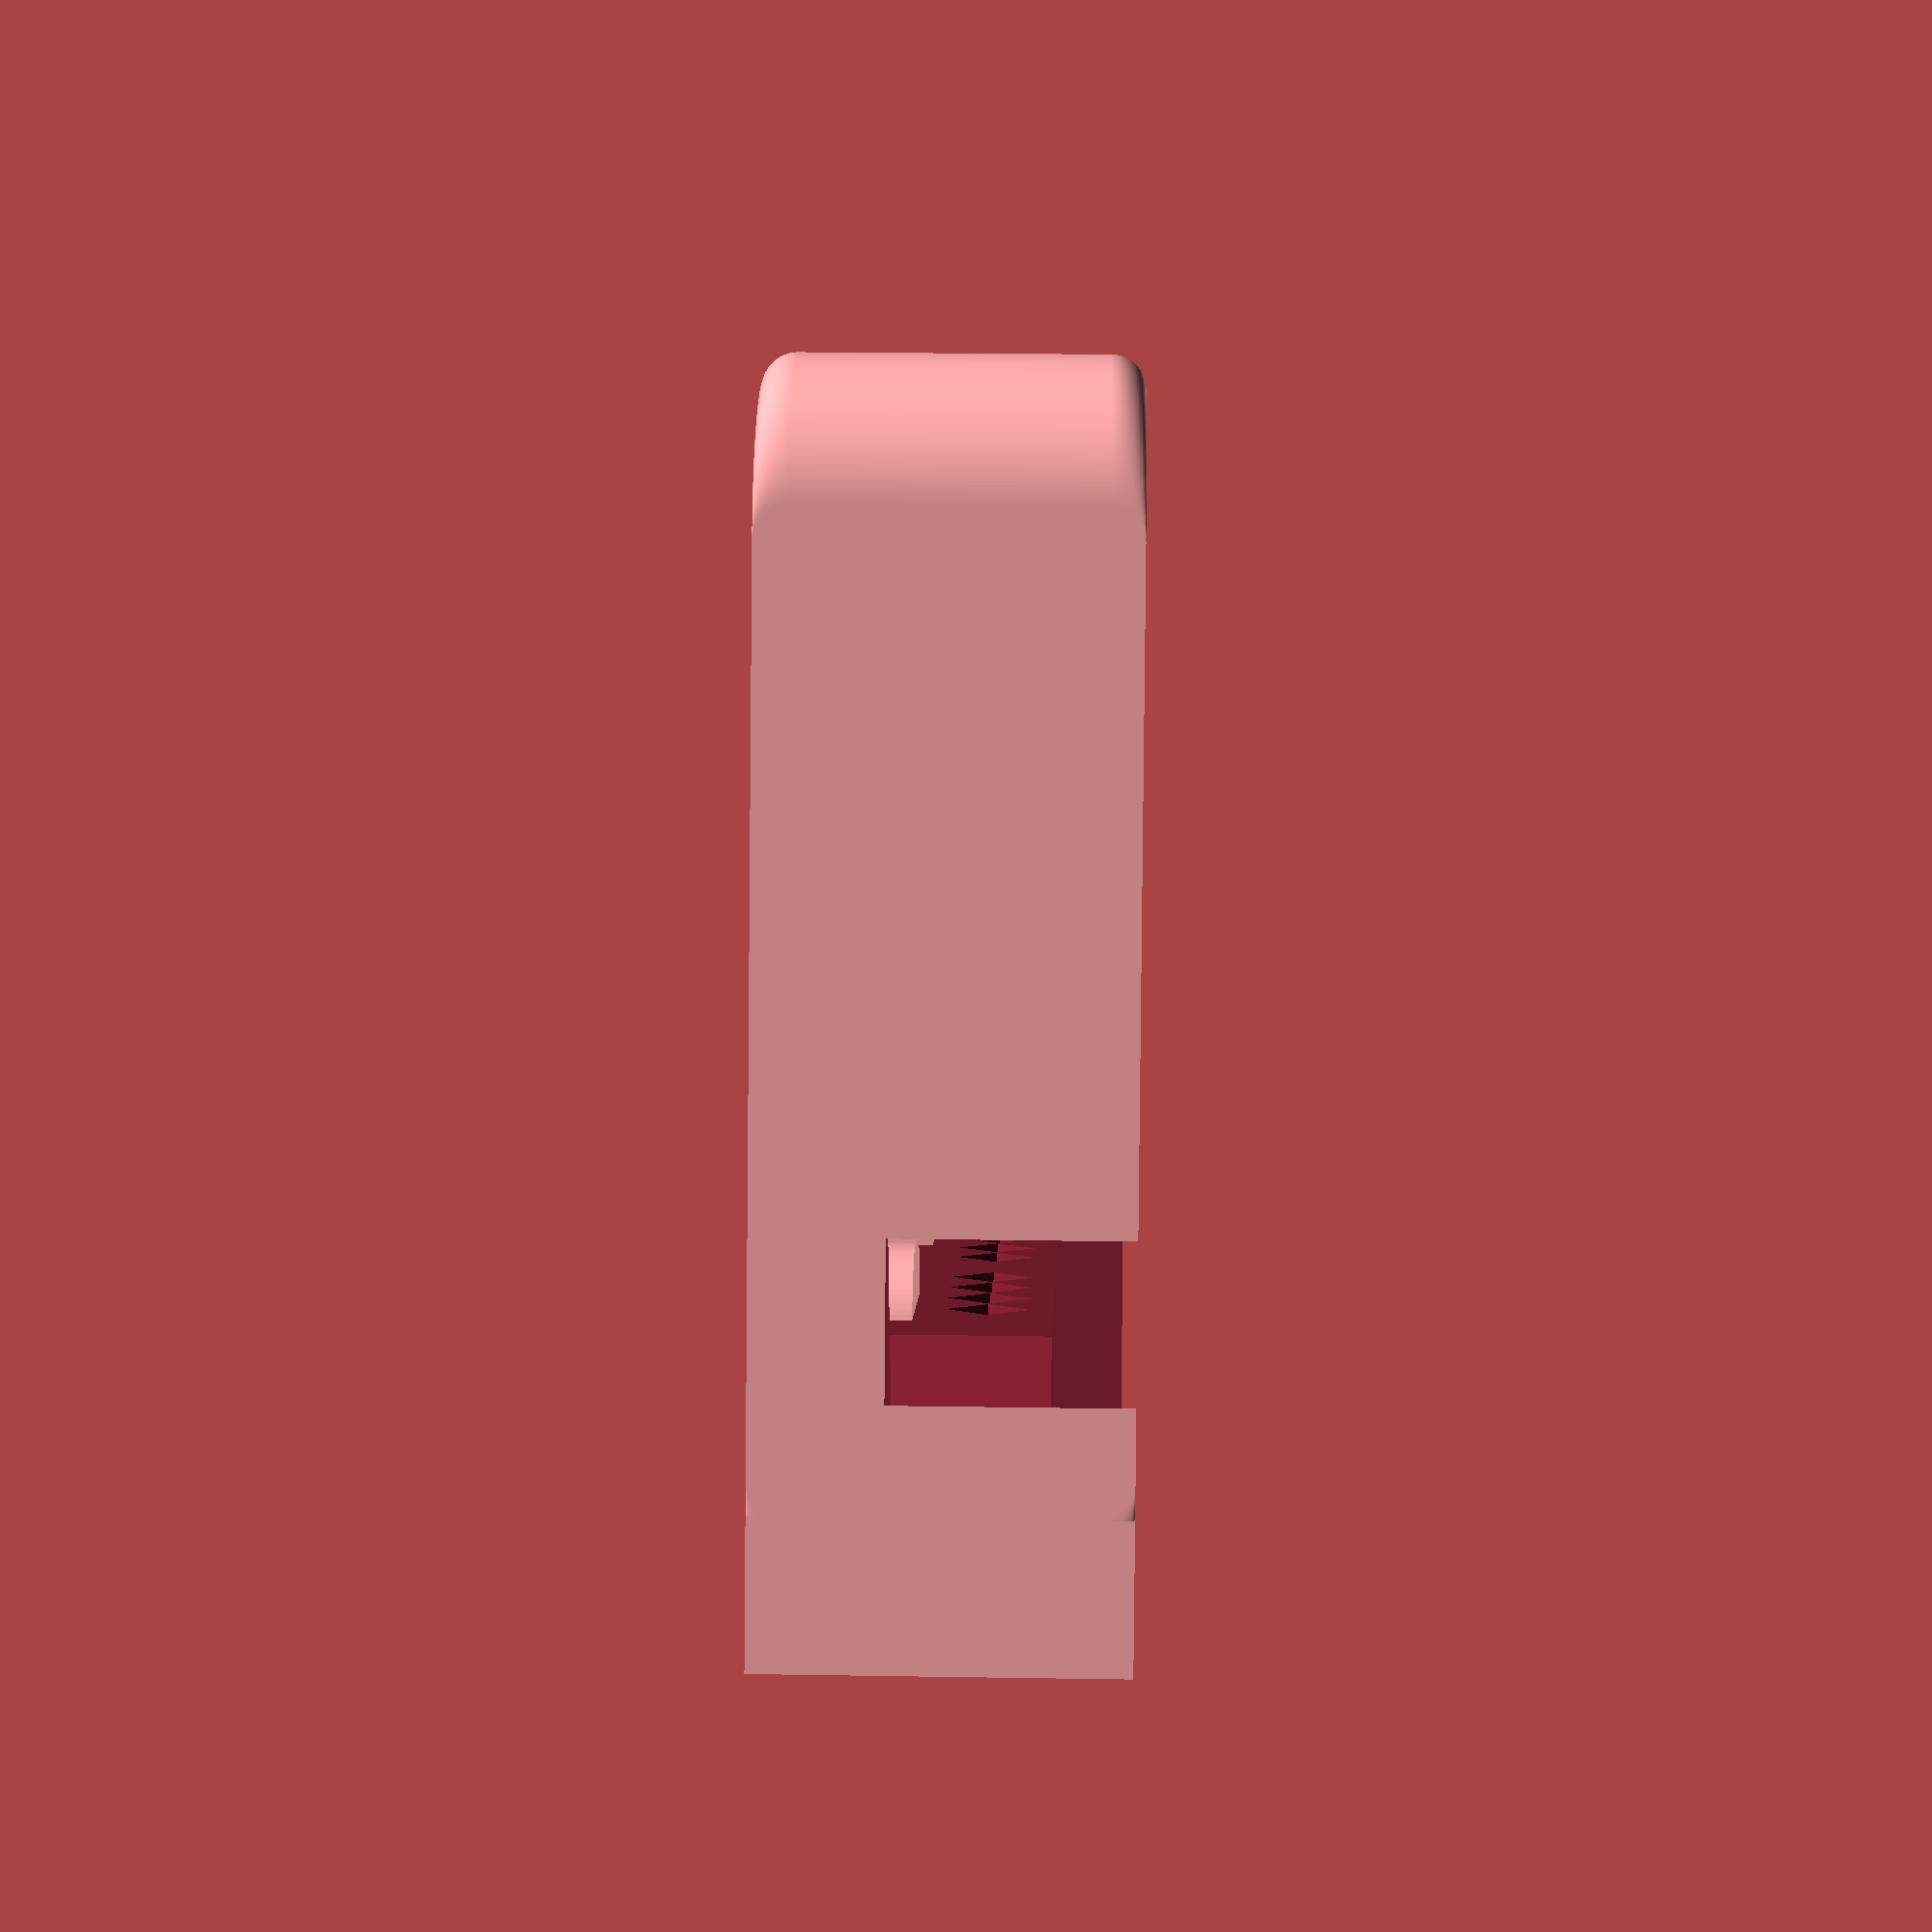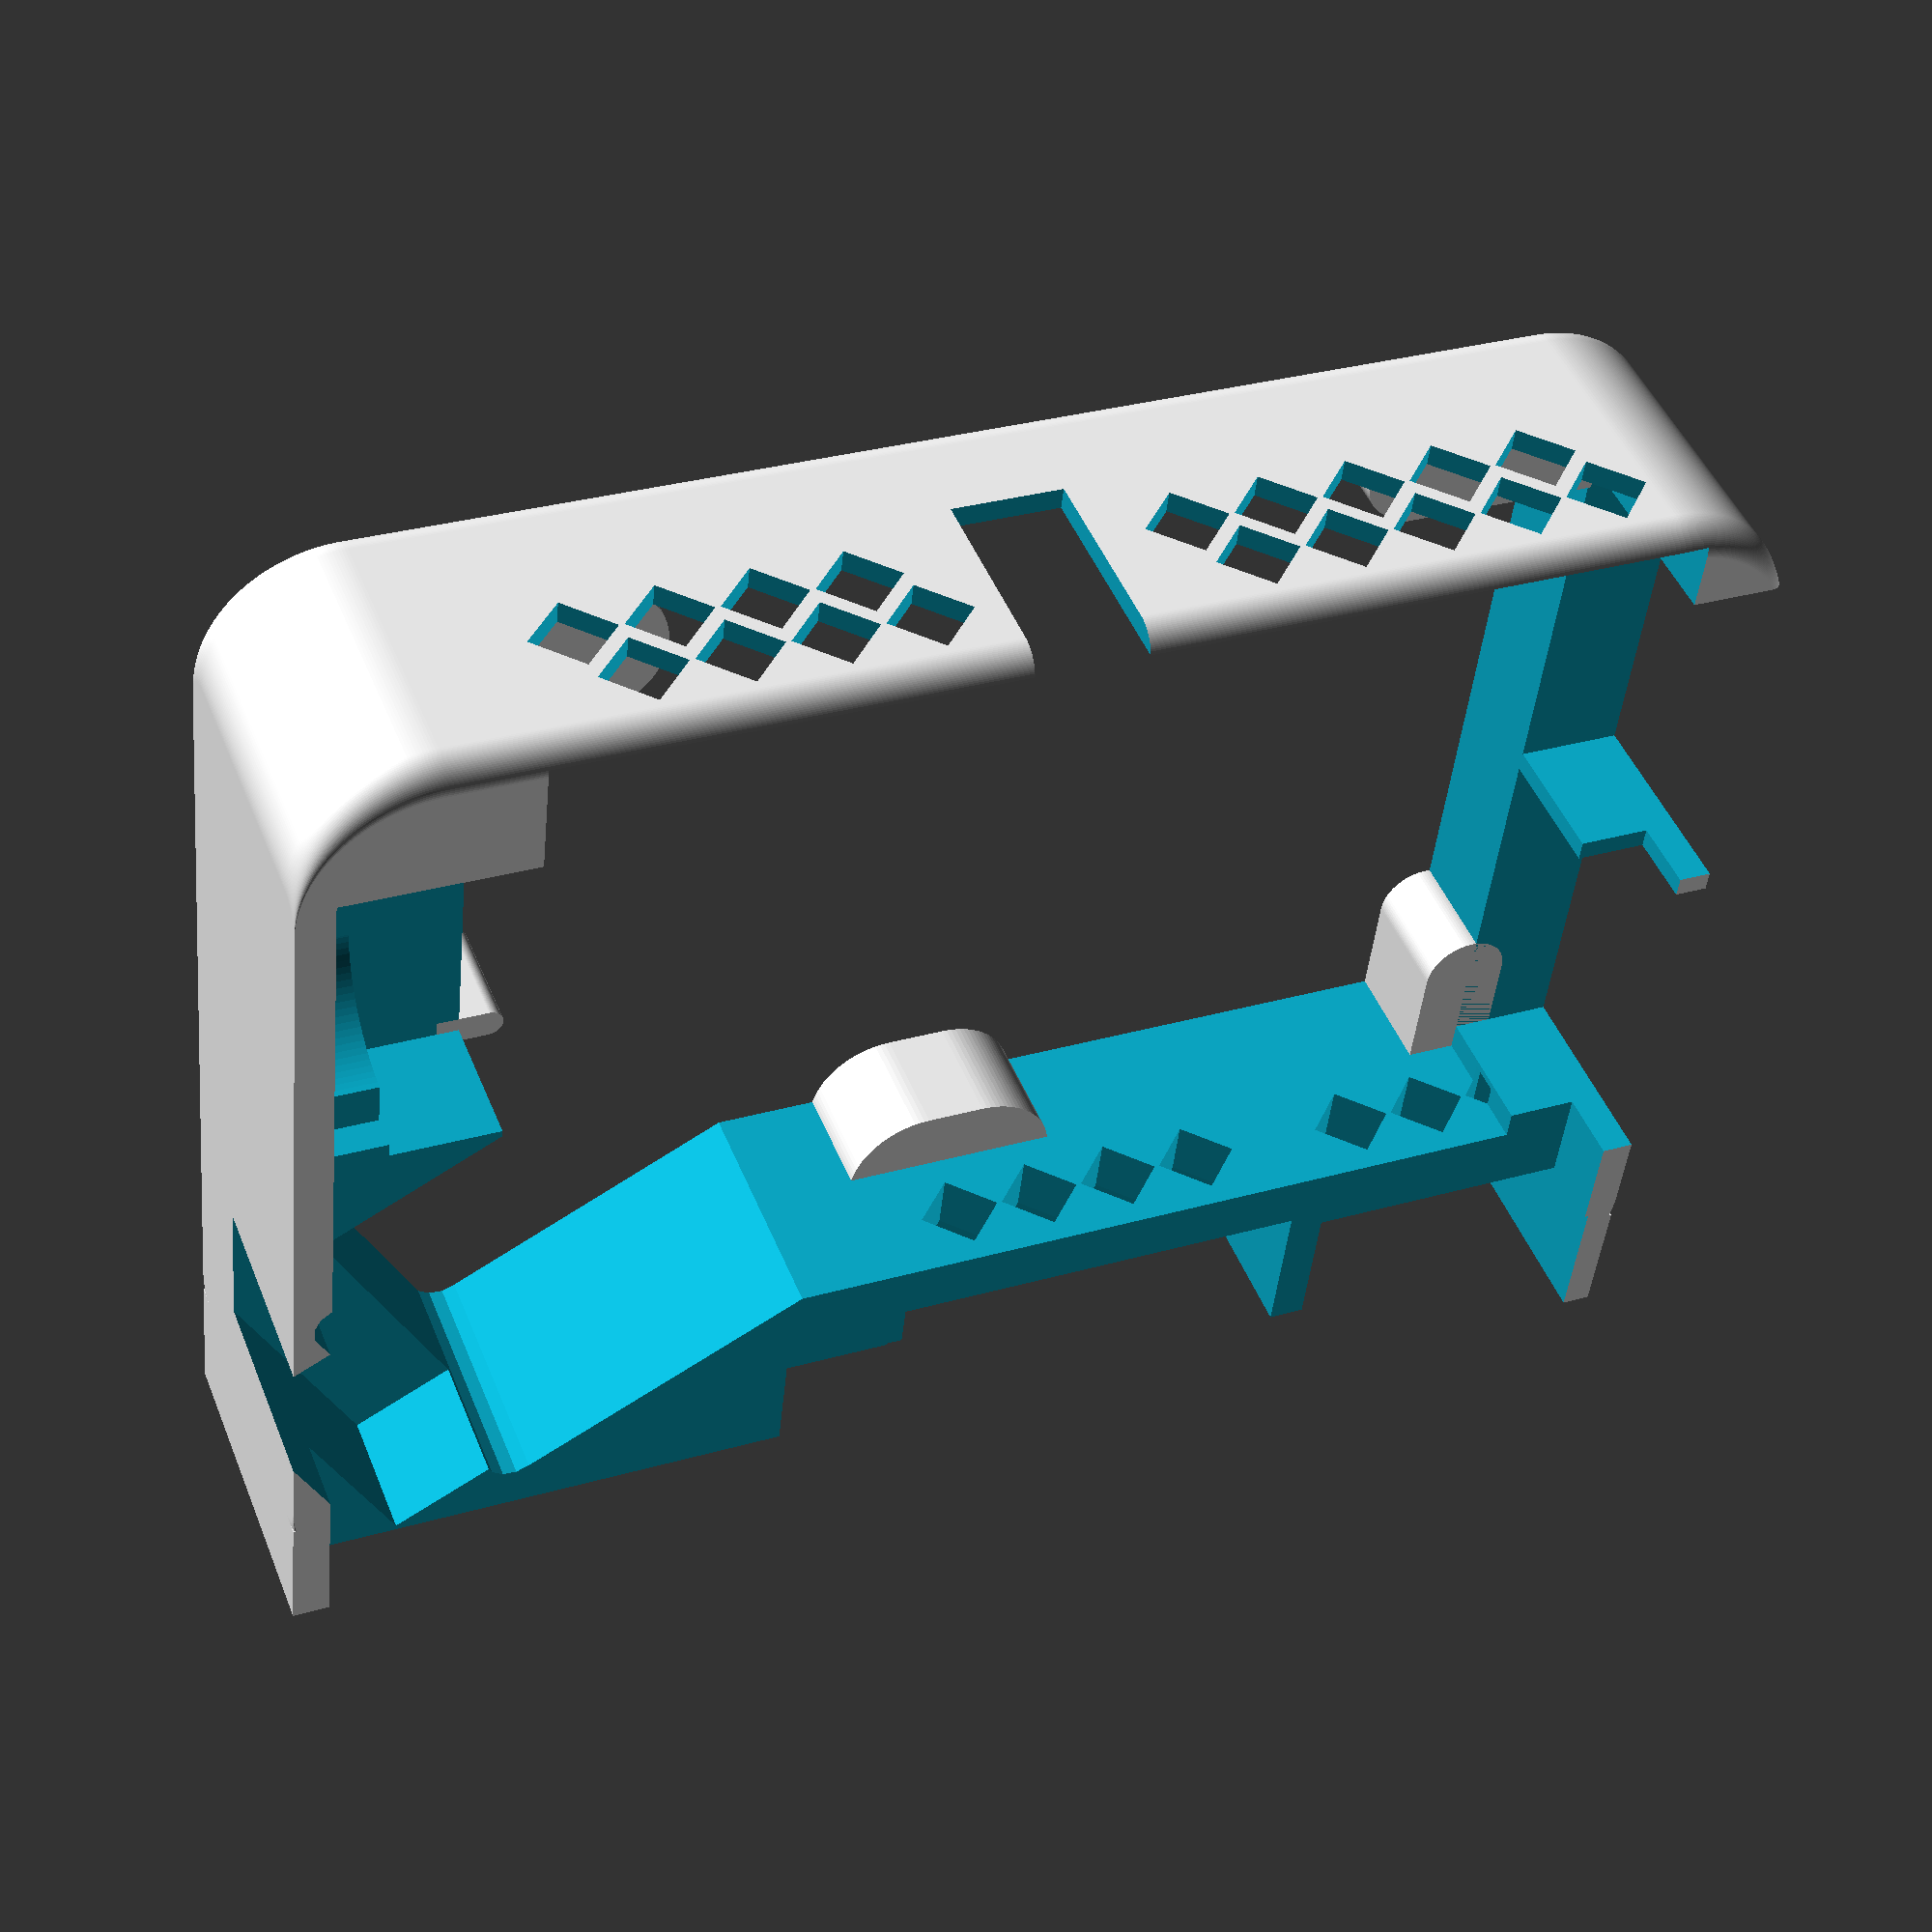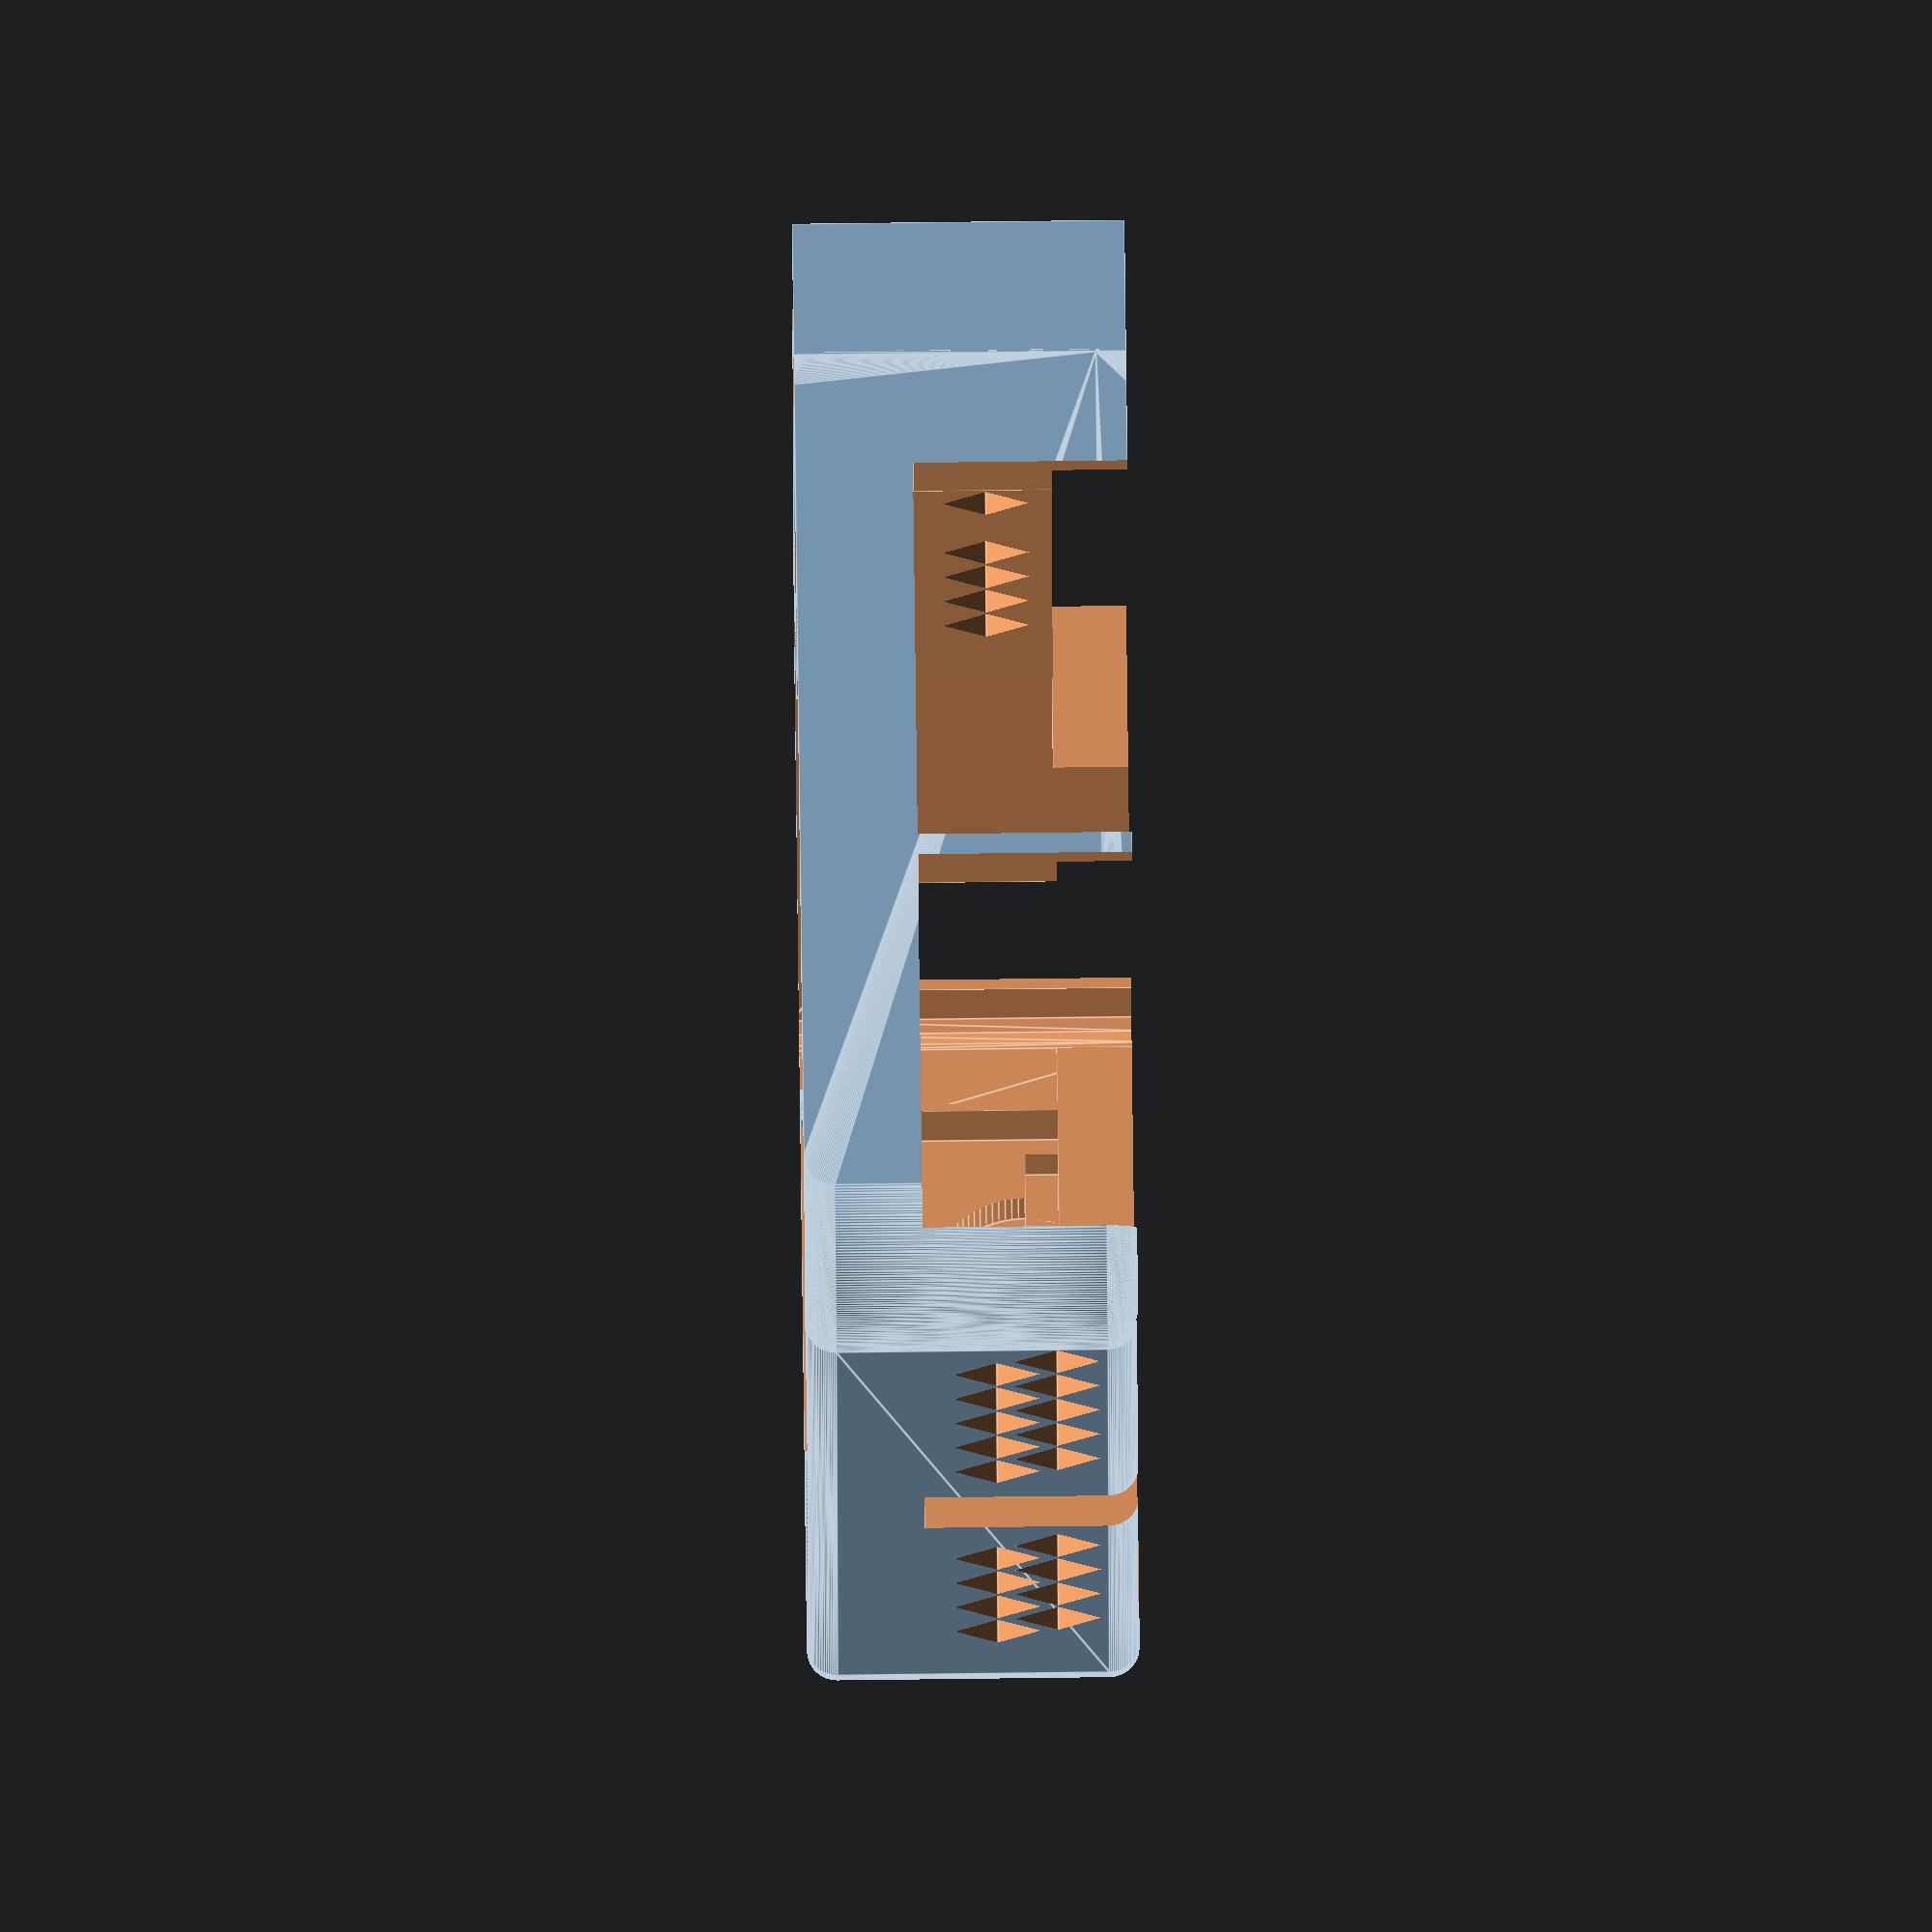
<openscad>
keys_height = 15.6;
keebcase_height = 18.4;
ipad_height = 10;

bottom_rad = 4;
corner_rad = 18;

module outer_case(height) {
    corner_circumference = corner_rad * 2;
    bottom_circumference = bottom_rad * 2;
    exterior_x = 196;
    exterior_y = 150;

    difference() {
        translate([corner_rad, corner_rad + bottom_rad, bottom_rad]) {
            minkowski() {
                minkowski() {
                    cube([
                        exterior_x - corner_circumference - 1,
                        exterior_y - corner_circumference - bottom_circumference,
                        height - bottom_circumference - 1,
                    ]);
                    cylinder(r=corner_rad, h=1, $fn=300);
                }
                rotate([0, 90, 0])
                    cylinder(r=bottom_rad, h=1, $fn=100);
            }
        }

        // cutout for magnetic usb
        usb_x = 15;
        translate([(exterior_x / 2) - (usb_x / 2), exterior_y - corner_rad, keys_height])
            cube([usb_x, 30, height]);
    }

    // add corners back on two sides of minkowski
    cube([corner_rad, corner_rad, height]);
    cube([exterior_x, corner_rad, height]);
}

leg_len = 51; // 50mm actual
leg_width = 15;

module leg_cutout(height) {
    offset = keys_height + 1;
    translate([0, 0, offset])
        cube([leg_width, leg_len, height - offset]);
}

module keeb(height) {
    grace = 0.15;
    // actual 151 x 118
    main_x = 151.75;
    main_y = 118;
    translate([0, 3, 0])
        cube([main_x, main_y, height]);

    rad = 4;
    round_corner_offset = 2 * rad;
    thumb_module_y = 62;  // orig 67
    thumb_module_x = 60;  // orig 60

    // leg cutouts
    top = main_y - leg_len + 3;
    // top left
    translate([-(leg_width - grace), top - 20, 0])
        leg_cutout(height);
    // top right
    translate([main_x - grace, top - (10 - 0.75), 0])
        leg_cutout(height);
    // bottom right
    translate([main_x - grace, 3 + 4, 0])
        leg_cutout(height);

    rotate([0, 0, 30]) {
        translate([-(rad + 0.75), -(15.5), 0]) {
            // thumb cluster
            minkowski() {
                cube([
                    thumb_module_x - round_corner_offset,
                    thumb_module_y - round_corner_offset,
                    height,
                ]);
                cylinder(r=rad, h=1);
            }

            // leg cutout
            translate([-(rad + leg_width - grace), 0, 0])
                leg_cutout(height);
        }
    }
}

module finger_hole(height, depth = 18) {
    finger_hole_rad = 14;
    finger_hole_circumference = finger_hole_rad * 2;
    finger_hole_cutout_overhang = 6;

    translate([0, 0, finger_hole_rad])
        rotate([0, 90, 0])
            cylinder(r=finger_hole_rad, h=depth, $fn=100);
    translate([0, -finger_hole_rad - finger_hole_cutout_overhang, finger_hole_rad])
        cube([
            depth,
            finger_hole_circumference + finger_hole_cutout_overhang * 2,
            keys_height + keebcase_height - finger_hole_rad + 1,
        ]);
}

module receiver(height) {
    x = 57;
    y = 38;
    padding = 2;
    cube([x + padding, y + padding, height]);
    translate([-17, 14, 0])
        finger_hole(height);
}

module ipad(height) {
    len = 247.6 / 2 + 9; // only half ipad per case
    wid = 178.5 + 8;
    cube([wid, len, height]);
}

module keys(height) {
    // top left
    hull() {
        translate([30, 127, 0])
            cube([15, 20, height]);
        translate([45, 137, 0])
            cylinder(r=10, h=height, $fn=100);
    }

    // top right
    // FIXME: rather kludgey
    hull() {
        translate([155, 135 + bottom_rad, bottom_rad]) {
            minkowski() {
                cube([27.1, 14 - bottom_rad * 2, height - bottom_rad * 2]);
                rotate([0, 90, 0])
                    cylinder(r=bottom_rad, h=1, $fn=100);
            }

            translate([0, -bottom_rad - 1,-bottom_rad]) {
                cube([27.1, 11,  height]);
            }
        }

        translate([155, 141, 0])
            cylinder(r=6, h=height, $fn=100);
    }

    // bottom middle
    hull() {
        translate([99, 27, 0])
            cylinder(r=11, h=height, $fn=100);
        translate([107, 27, 0])
            cylinder(r=11, h=height, $fn=100);
    }

    // bottom right
    hull() {
        r = 6;
        translate([175, 27, 0])
            cube([r * 2, 17, height]);
        translate([181, 44, 0])
            cylinder(r=r, h=height, $fn=100);
    }

    // middle left
    hull() {
        translate([27, 74, 0])
            cube([7, 4, height]);
        translate([34, 76, 0])
            cylinder(r=2, h=height, $fn=100);
    }
}

module diamond_row(n = 1, size = 8, scale = 1) {
    for (i = [0 : n - 1]) {
        translate([(size + 4) * i, 0, 0])
            rotate([0, 0, 45])
                cube([size, size, scale]);
    }
}

case_height = keys_height + keebcase_height + ipad_height;

difference() {
    outer_case(height = case_height);
    translate([30, 26, -1])
        keeb(height = case_height + 2);
    translate([5, 98, keys_height])
        finger_hole(keebcase_height + ipad_height, 26);
    translate([90, -19, keys_height])
        receiver(keebcase_height + ipad_height + 1);
    // extra pocket
    translate([154, -1, -.15])
        cube([(196 - 154 - 4), 20, case_height + 1]);
    translate([5, -1, keys_height + keebcase_height])
        ipad(ipad_height + 1);

    // material reduction
    diamond_scale = 15;
    translate([90 + (8 * 4) / 3, 32, keys_height + 4])
        rotate([90, 0, 0])
            diamond_row(n = 4, scale = diamond_scale);
    translate([153 + (8 * 3) / 3, 32, keys_height + 4])
        rotate([90, 0, 0])
            diamond_row(n = 3, scale = diamond_scale);

    top_left_x = 39;
    translate([top_left_x, 155, keys_height + 4])
        rotate([90, 0, 0])
            diamond_row(n = 4, scale = diamond_scale);
    translate([top_left_x + 6, 155, keys_height + 4 + 8])
        rotate([90, 0, 0])
            diamond_row(n = 4, scale = diamond_scale);

    top_right_n = 5;
    top_right_x = 118;
    translate([top_right_x, 155, keys_height + 4])
        rotate([90, 0, 0])
            diamond_row(n = top_right_n, scale = diamond_scale);
    translate([top_right_x + 6, 155, keys_height + 4 + 8])
        rotate([90, 0, 0])
            diamond_row(n = top_right_n, scale = diamond_scale);
}

keys(height = keys_height);

</openscad>
<views>
elev=336.2 azim=20.6 roll=271.5 proj=p view=solid
elev=132.7 azim=186.1 roll=201.5 proj=p view=solid
elev=99.9 azim=95.6 roll=270.7 proj=o view=edges
</views>
